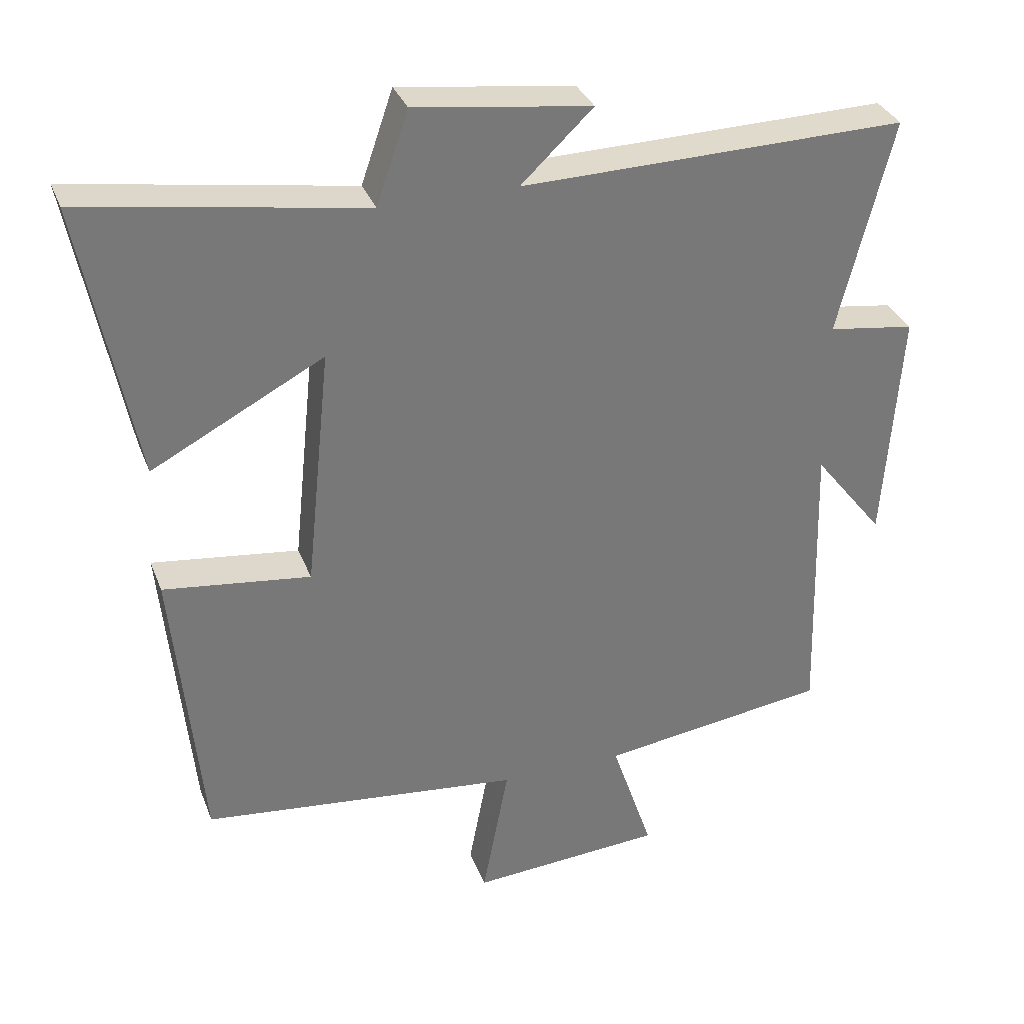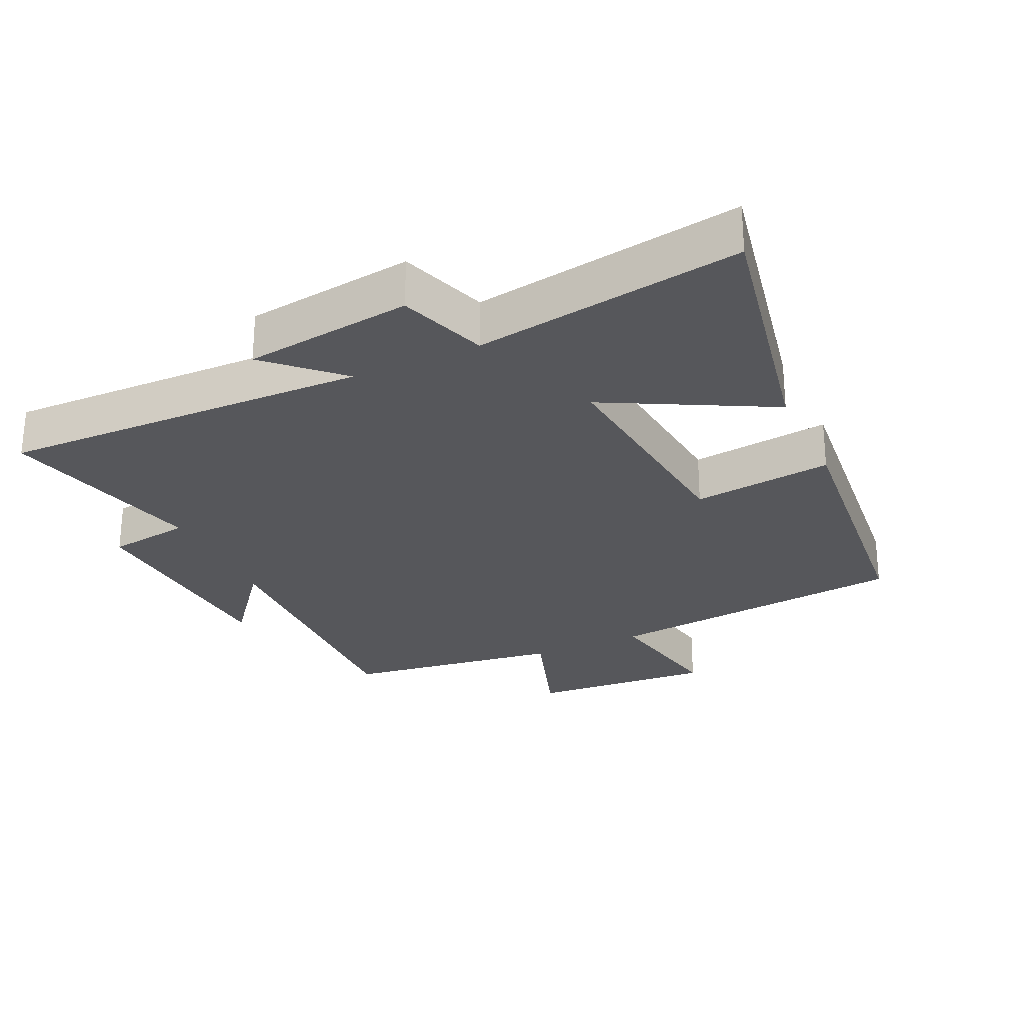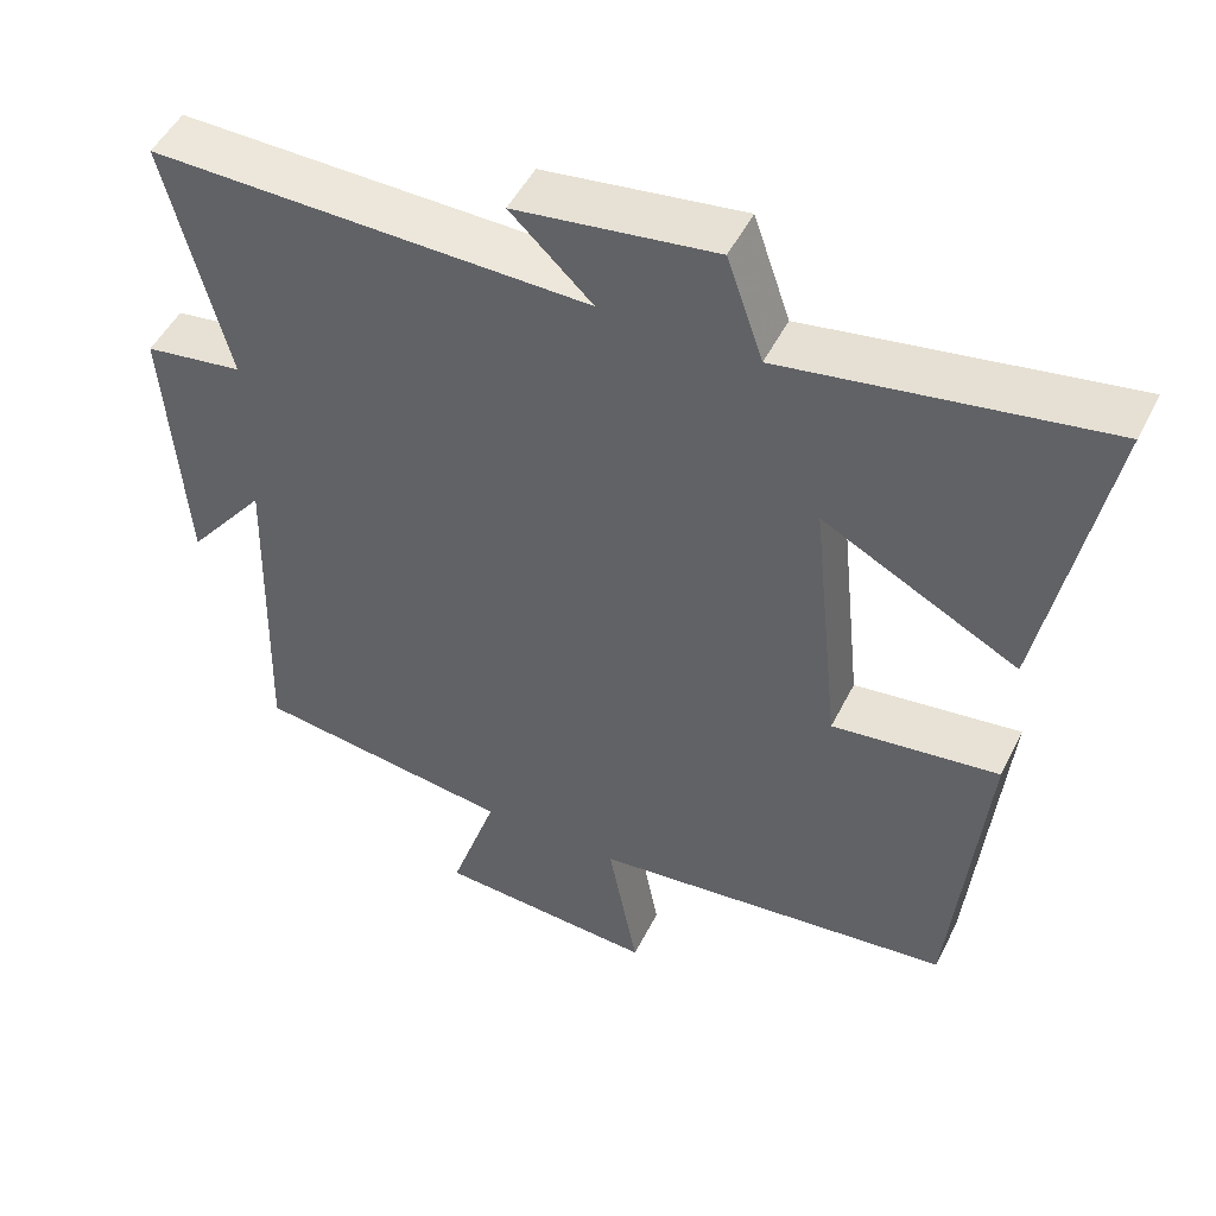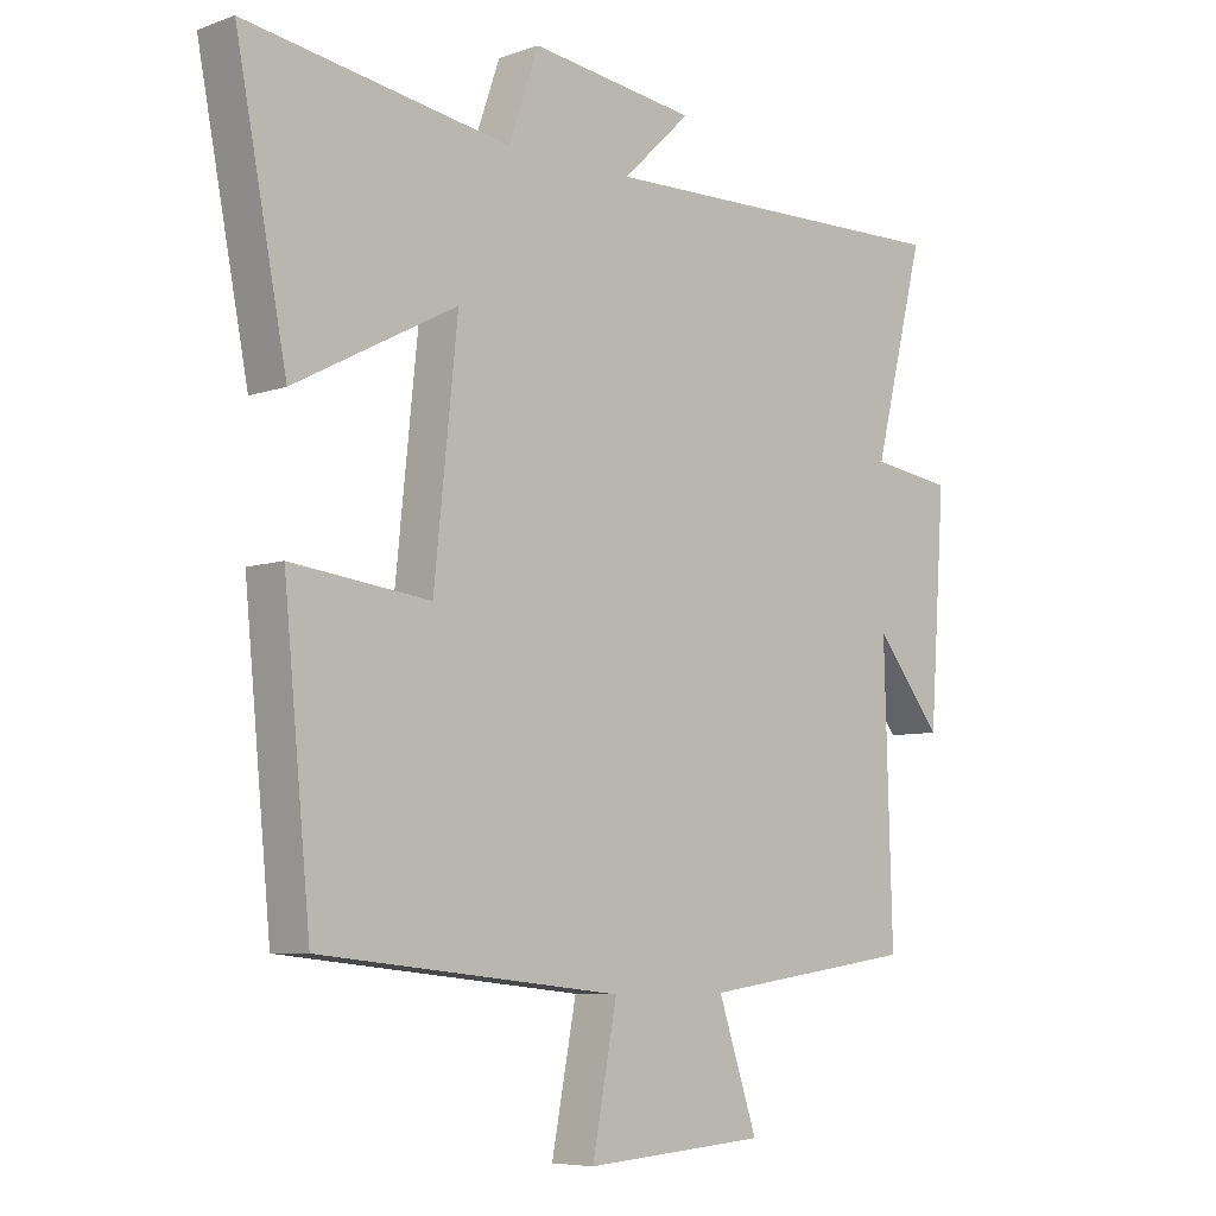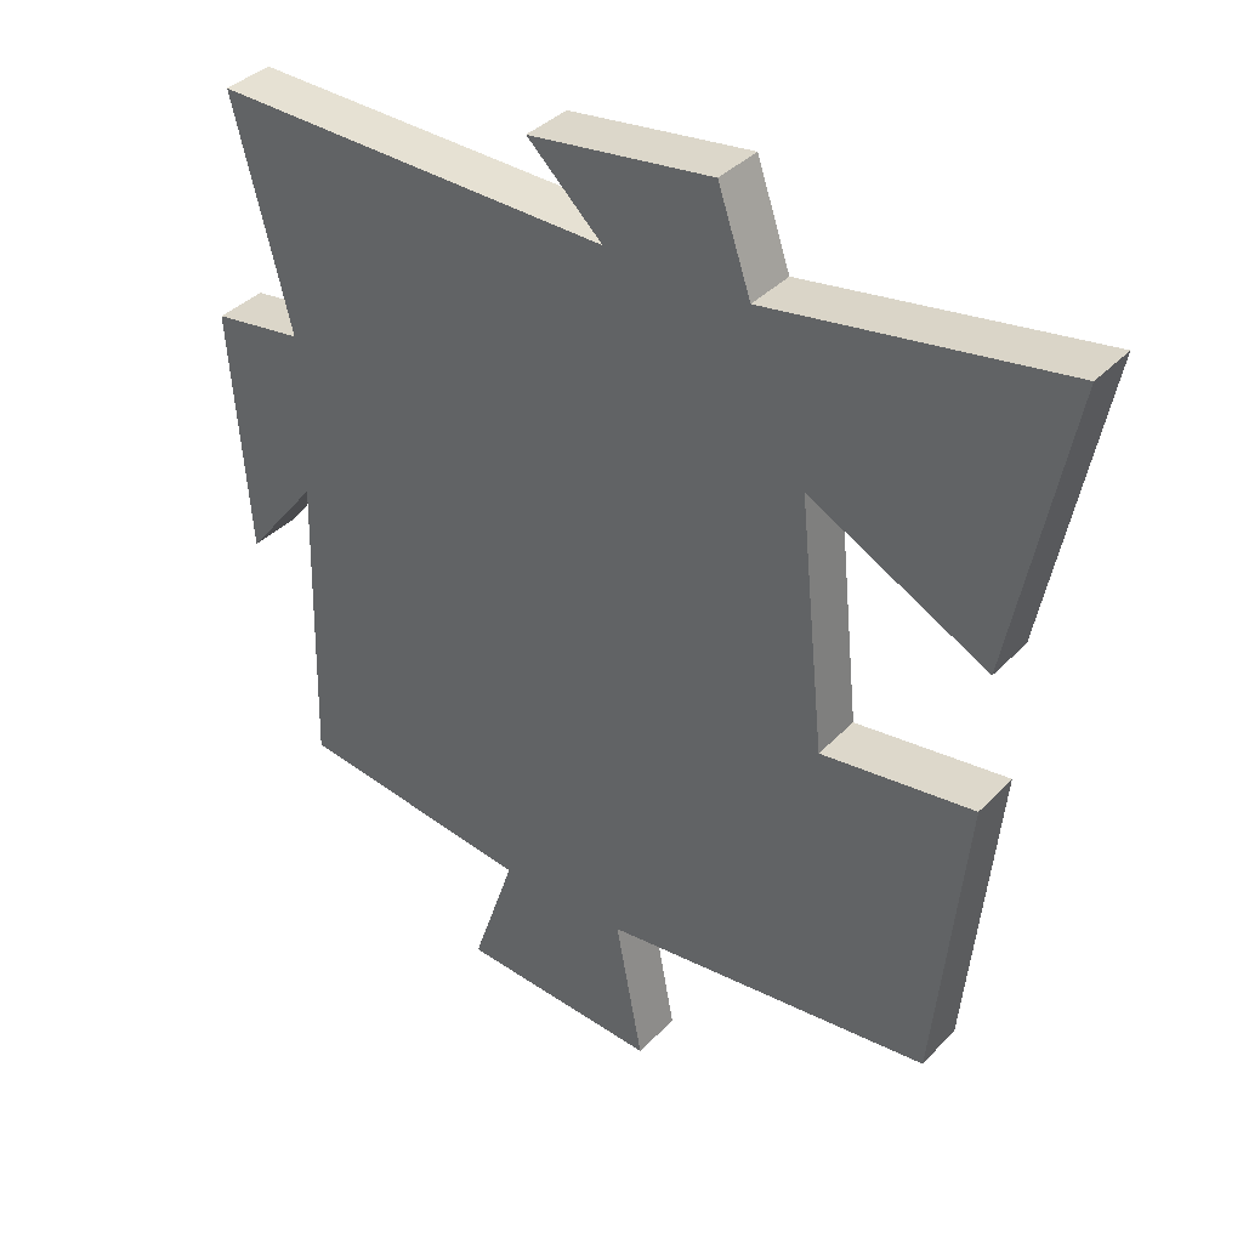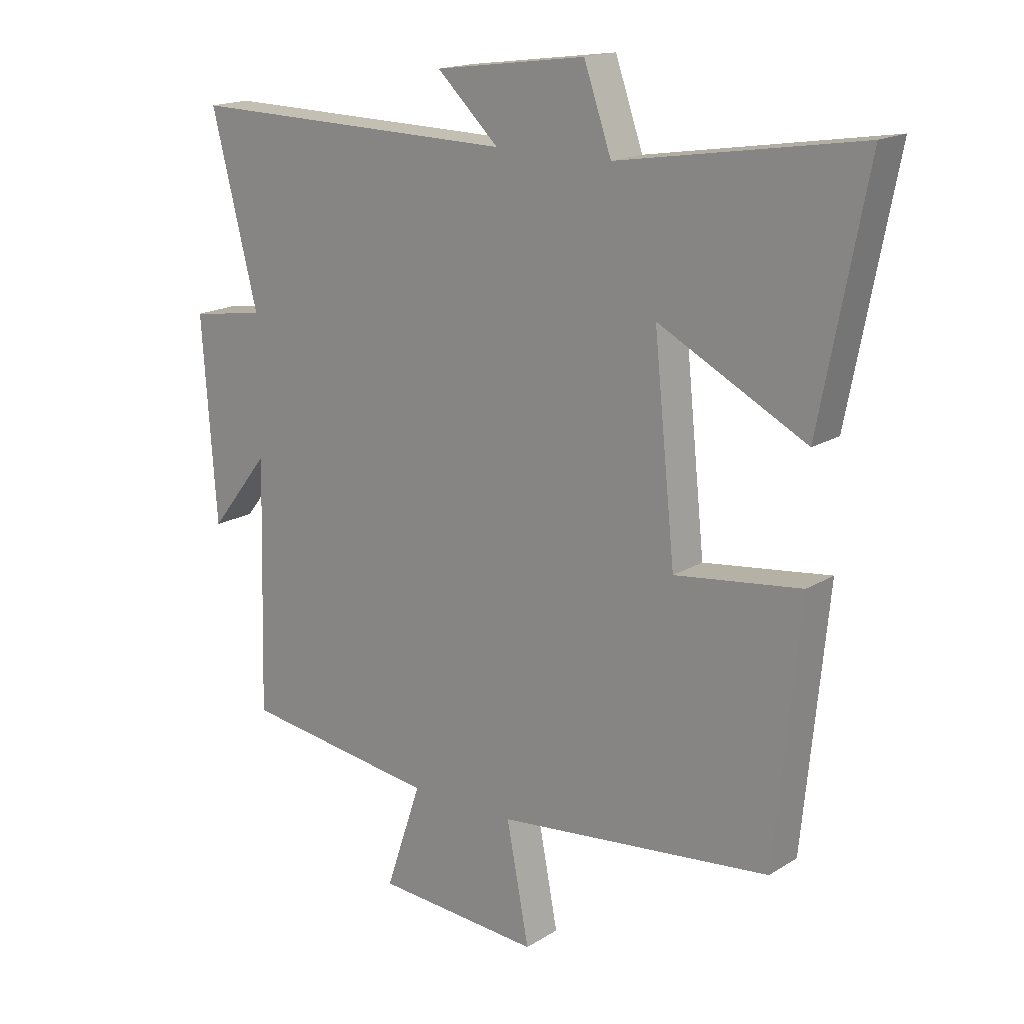
<metadata>
{"format":"obj","ext":"obj","renderer":"f3d","projection":"perspective","resolution":1024,"background":"white","views":[{"elev":33.0,"azim":160.9,"up":"+Z"},{"elev":-27.1,"azim":24.8,"up":"+Y"},{"elev":49.3,"azim":25.8,"up":"+Z"},{"elev":-6.8,"azim":135.8,"up":"+Z"},{"elev":37.7,"azim":37.8,"up":"+Z"},{"elev":17.1,"azim":39.2,"up":"+Z"}]}
</metadata>
<code>
v -0.578 0.07 0.511
v -0.022 0.07 0.5
v -0.126 0.07 0.599
v 0.128 0.07 0.633
v 0.174 0.07 0.5
v 0.578 0.07 0.565
v 0.5 0.07 0.164
v 0.252 0.07 0.294
v 0.288 0.07 -0.054
v 0.5 0.07 -0.028
v 0.459 0.07 -0.451
v -0.003 0.07 -0.5
v 0.035 0.07 -0.699
v -0.243 0.07 -0.679
v -0.183 0.07 -0.5
v -0.512 0.07 -0.454
v -0.5 0.07 -0.029
v -0.601 0.07 -0.157
v -0.625 0.07 0.183
v -0.5 0.07 0.201
v -0.578 0 0.511
v -0.022 0 0.5
v -0.126 0 0.599
v 0.128 0 0.633
v 0.174 0 0.5
v 0.578 0 0.565
v 0.5 0 0.164
v 0.252 0 0.294
v 0.288 0 -0.054
v 0.5 0 -0.028
v 0.459 0 -0.451
v -0.003 0 -0.5
v 0.035 0 -0.699
v -0.243 0 -0.679
v -0.183 0 -0.5
v -0.512 0 -0.454
v -0.5 0 -0.029
v -0.601 0 -0.157
v -0.625 0 0.183
v -0.5 0 0.201
f 17 18 19 20
f 15 16 17
f 15 17 20
f 12 13 14 15
f 11 12 15
f 10 11 15
f 9 10 15
f 20 1 2
f 15 20 2
f 9 15 2
f 8 9 2
f 5 6 7 8
f 2 3 4 5
f 2 5 8
f 40 39 38 37
f 37 36 35
f 40 37 35
f 35 34 33 32
f 35 32 31
f 35 31 30
f 35 30 29
f 22 21 40
f 22 40 35
f 22 35 29
f 22 29 28
f 28 27 26 25
f 25 24 23 22
f 28 25 22
f 1 21 22 2
f 2 22 23 3
f 3 23 24 4
f 4 24 25 5
f 5 25 26 6
f 6 26 27 7
f 7 27 28 8
f 8 28 29 9
f 9 29 30 10
f 10 30 31 11
f 11 31 32 12
f 12 32 33 13
f 13 33 34 14
f 14 34 35 15
f 15 35 36 16
f 16 36 37 17
f 17 37 38 18
f 18 38 39 19
f 19 39 40 20
f 20 40 21 1

</code>
